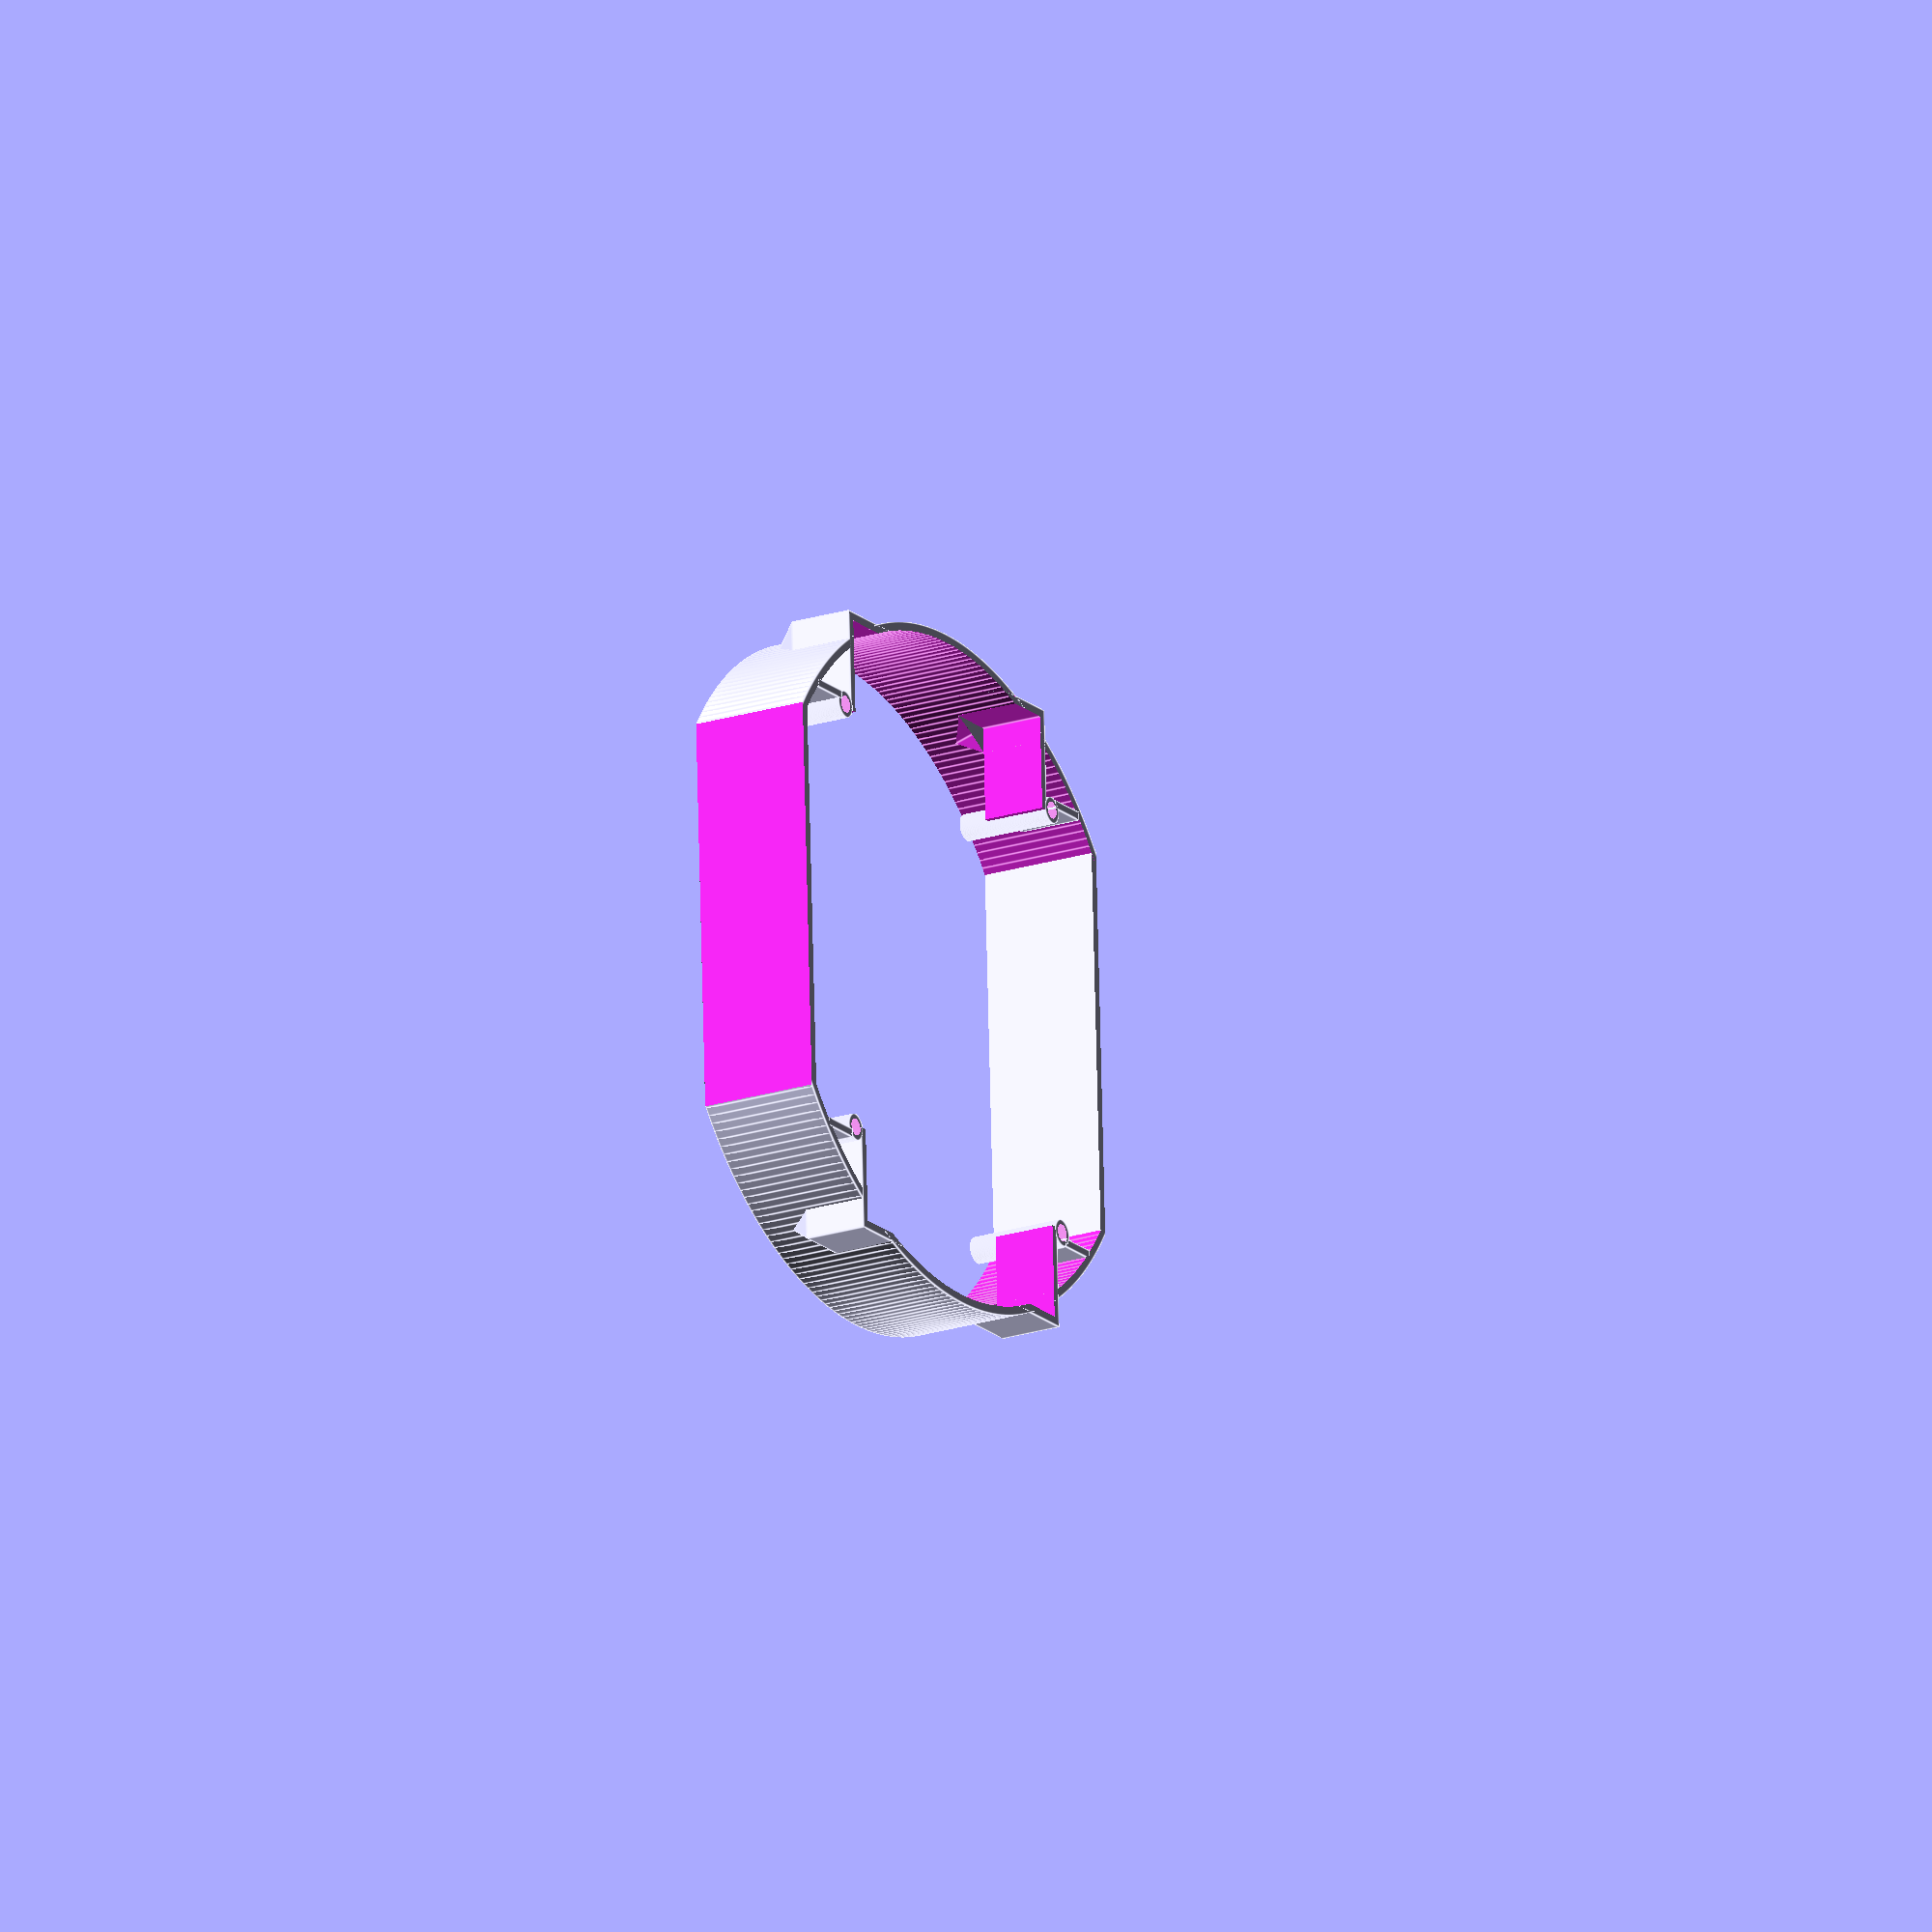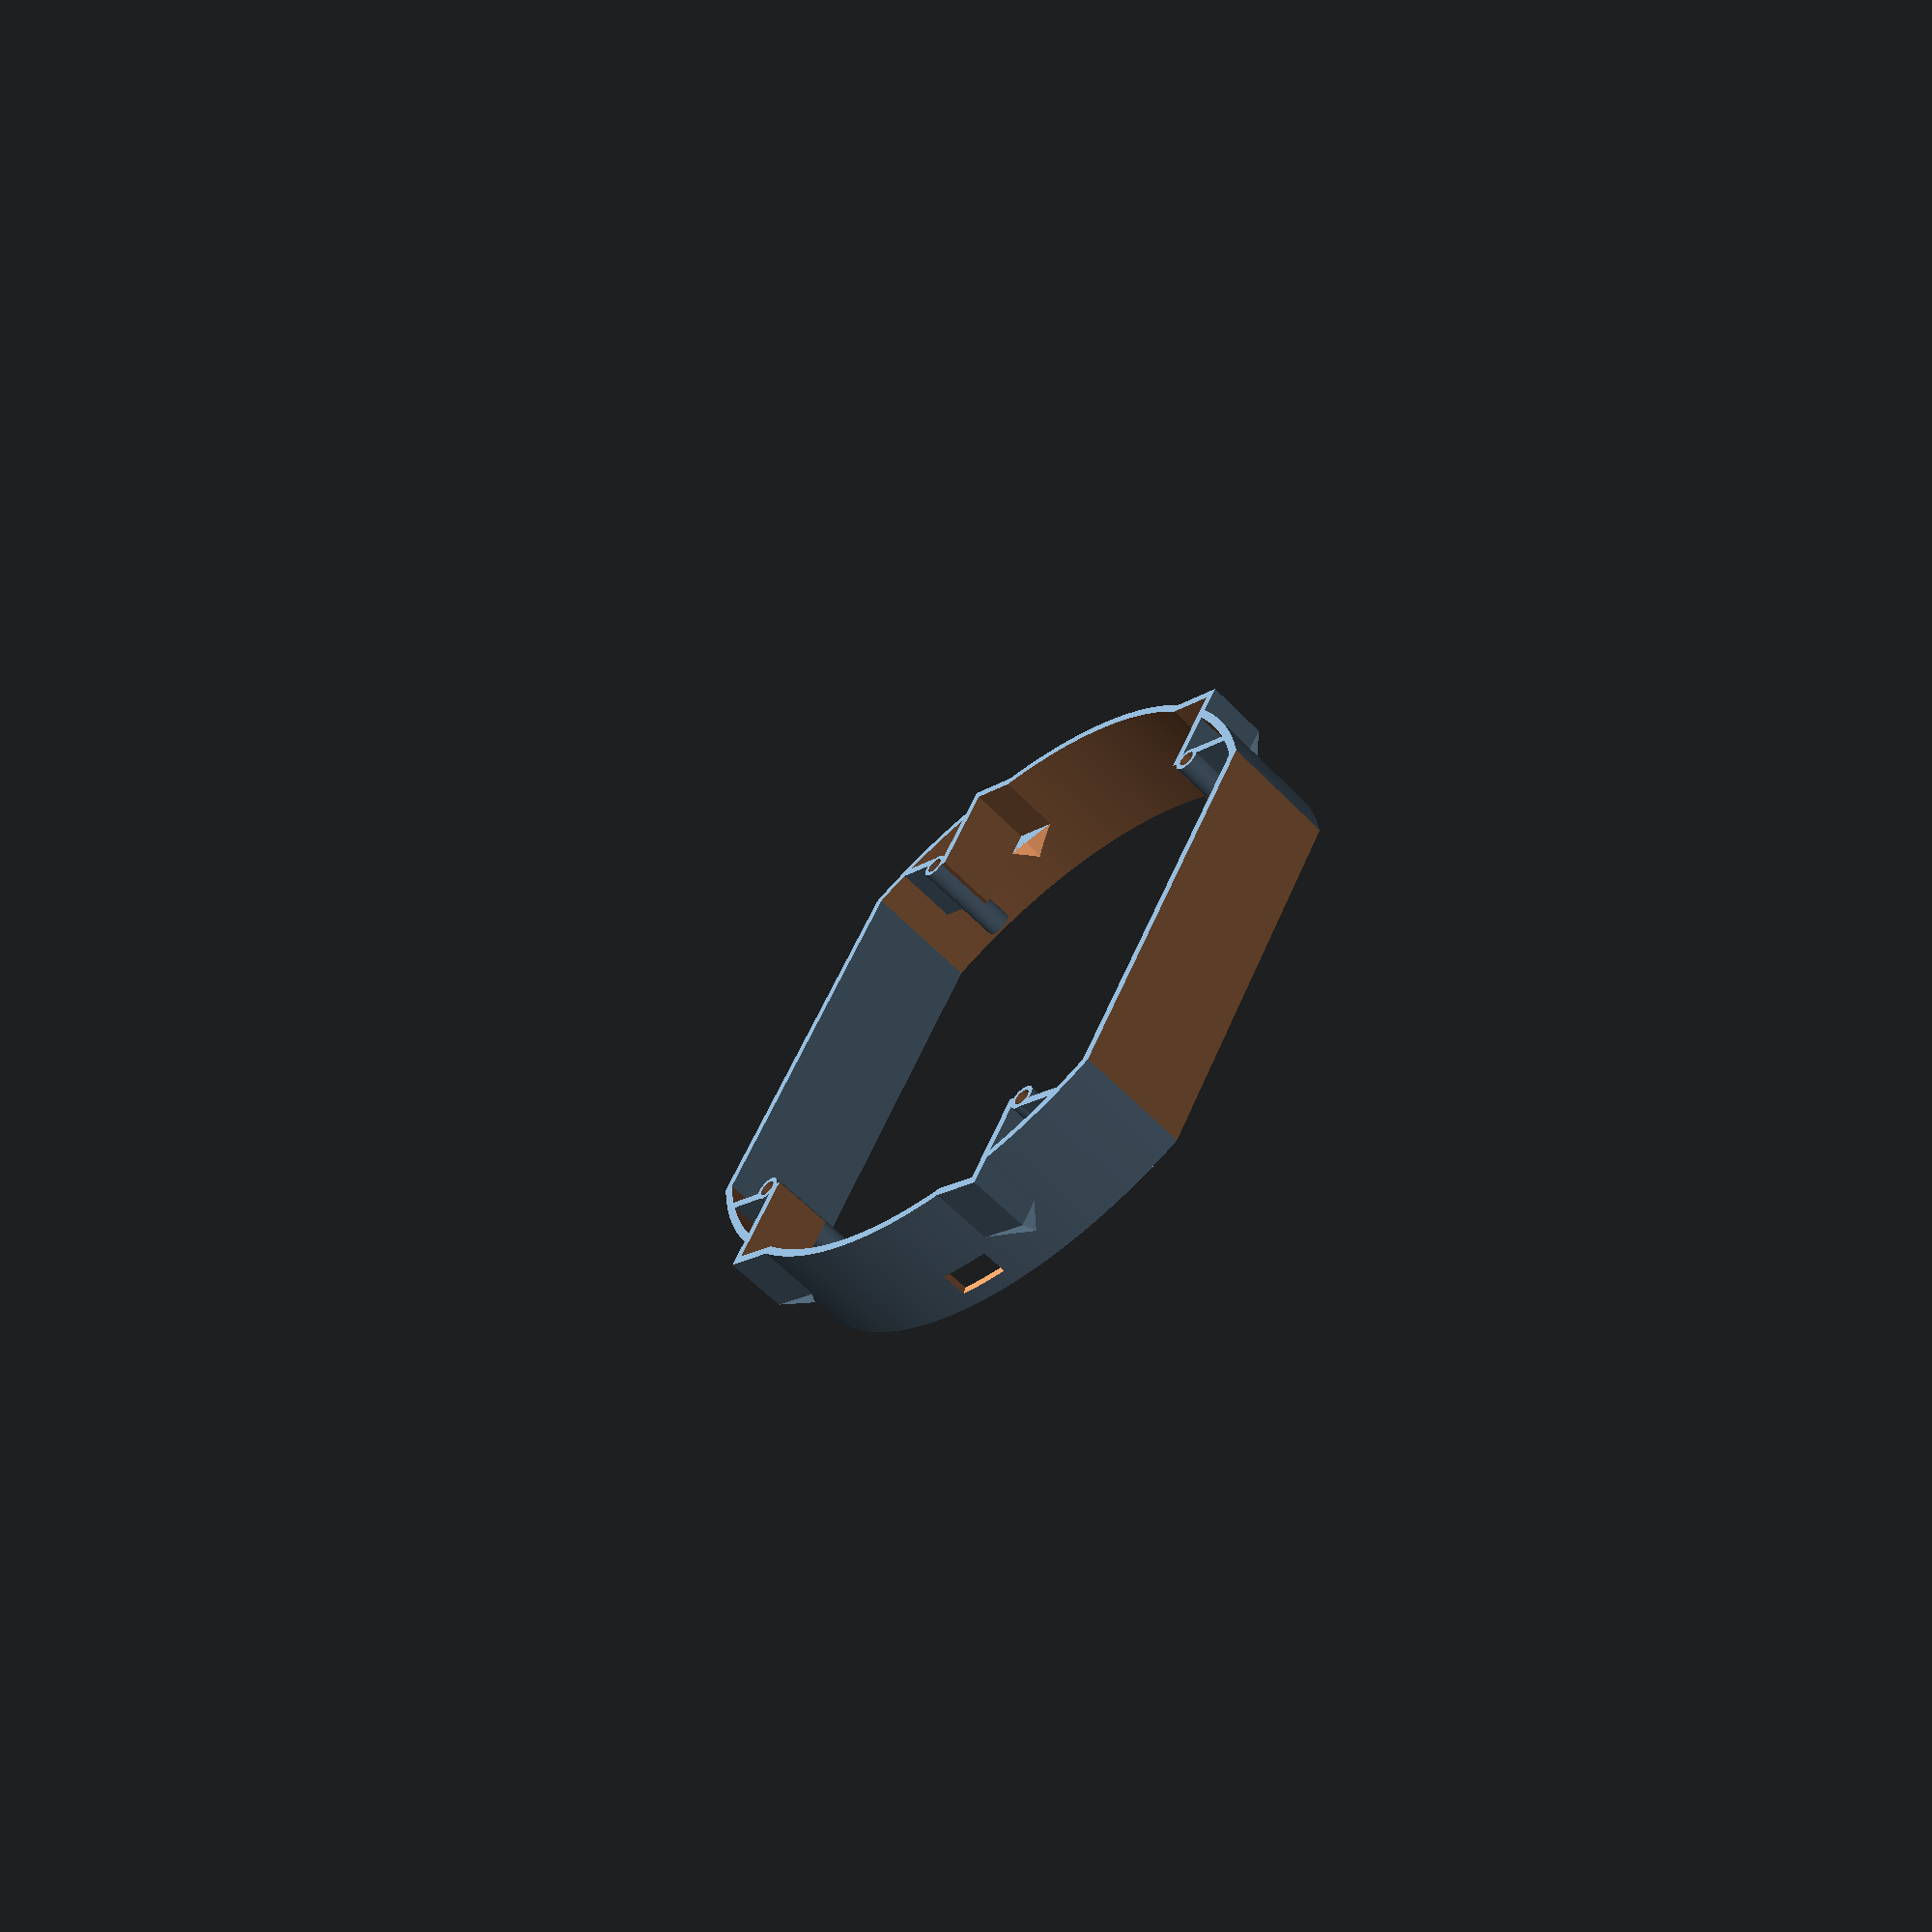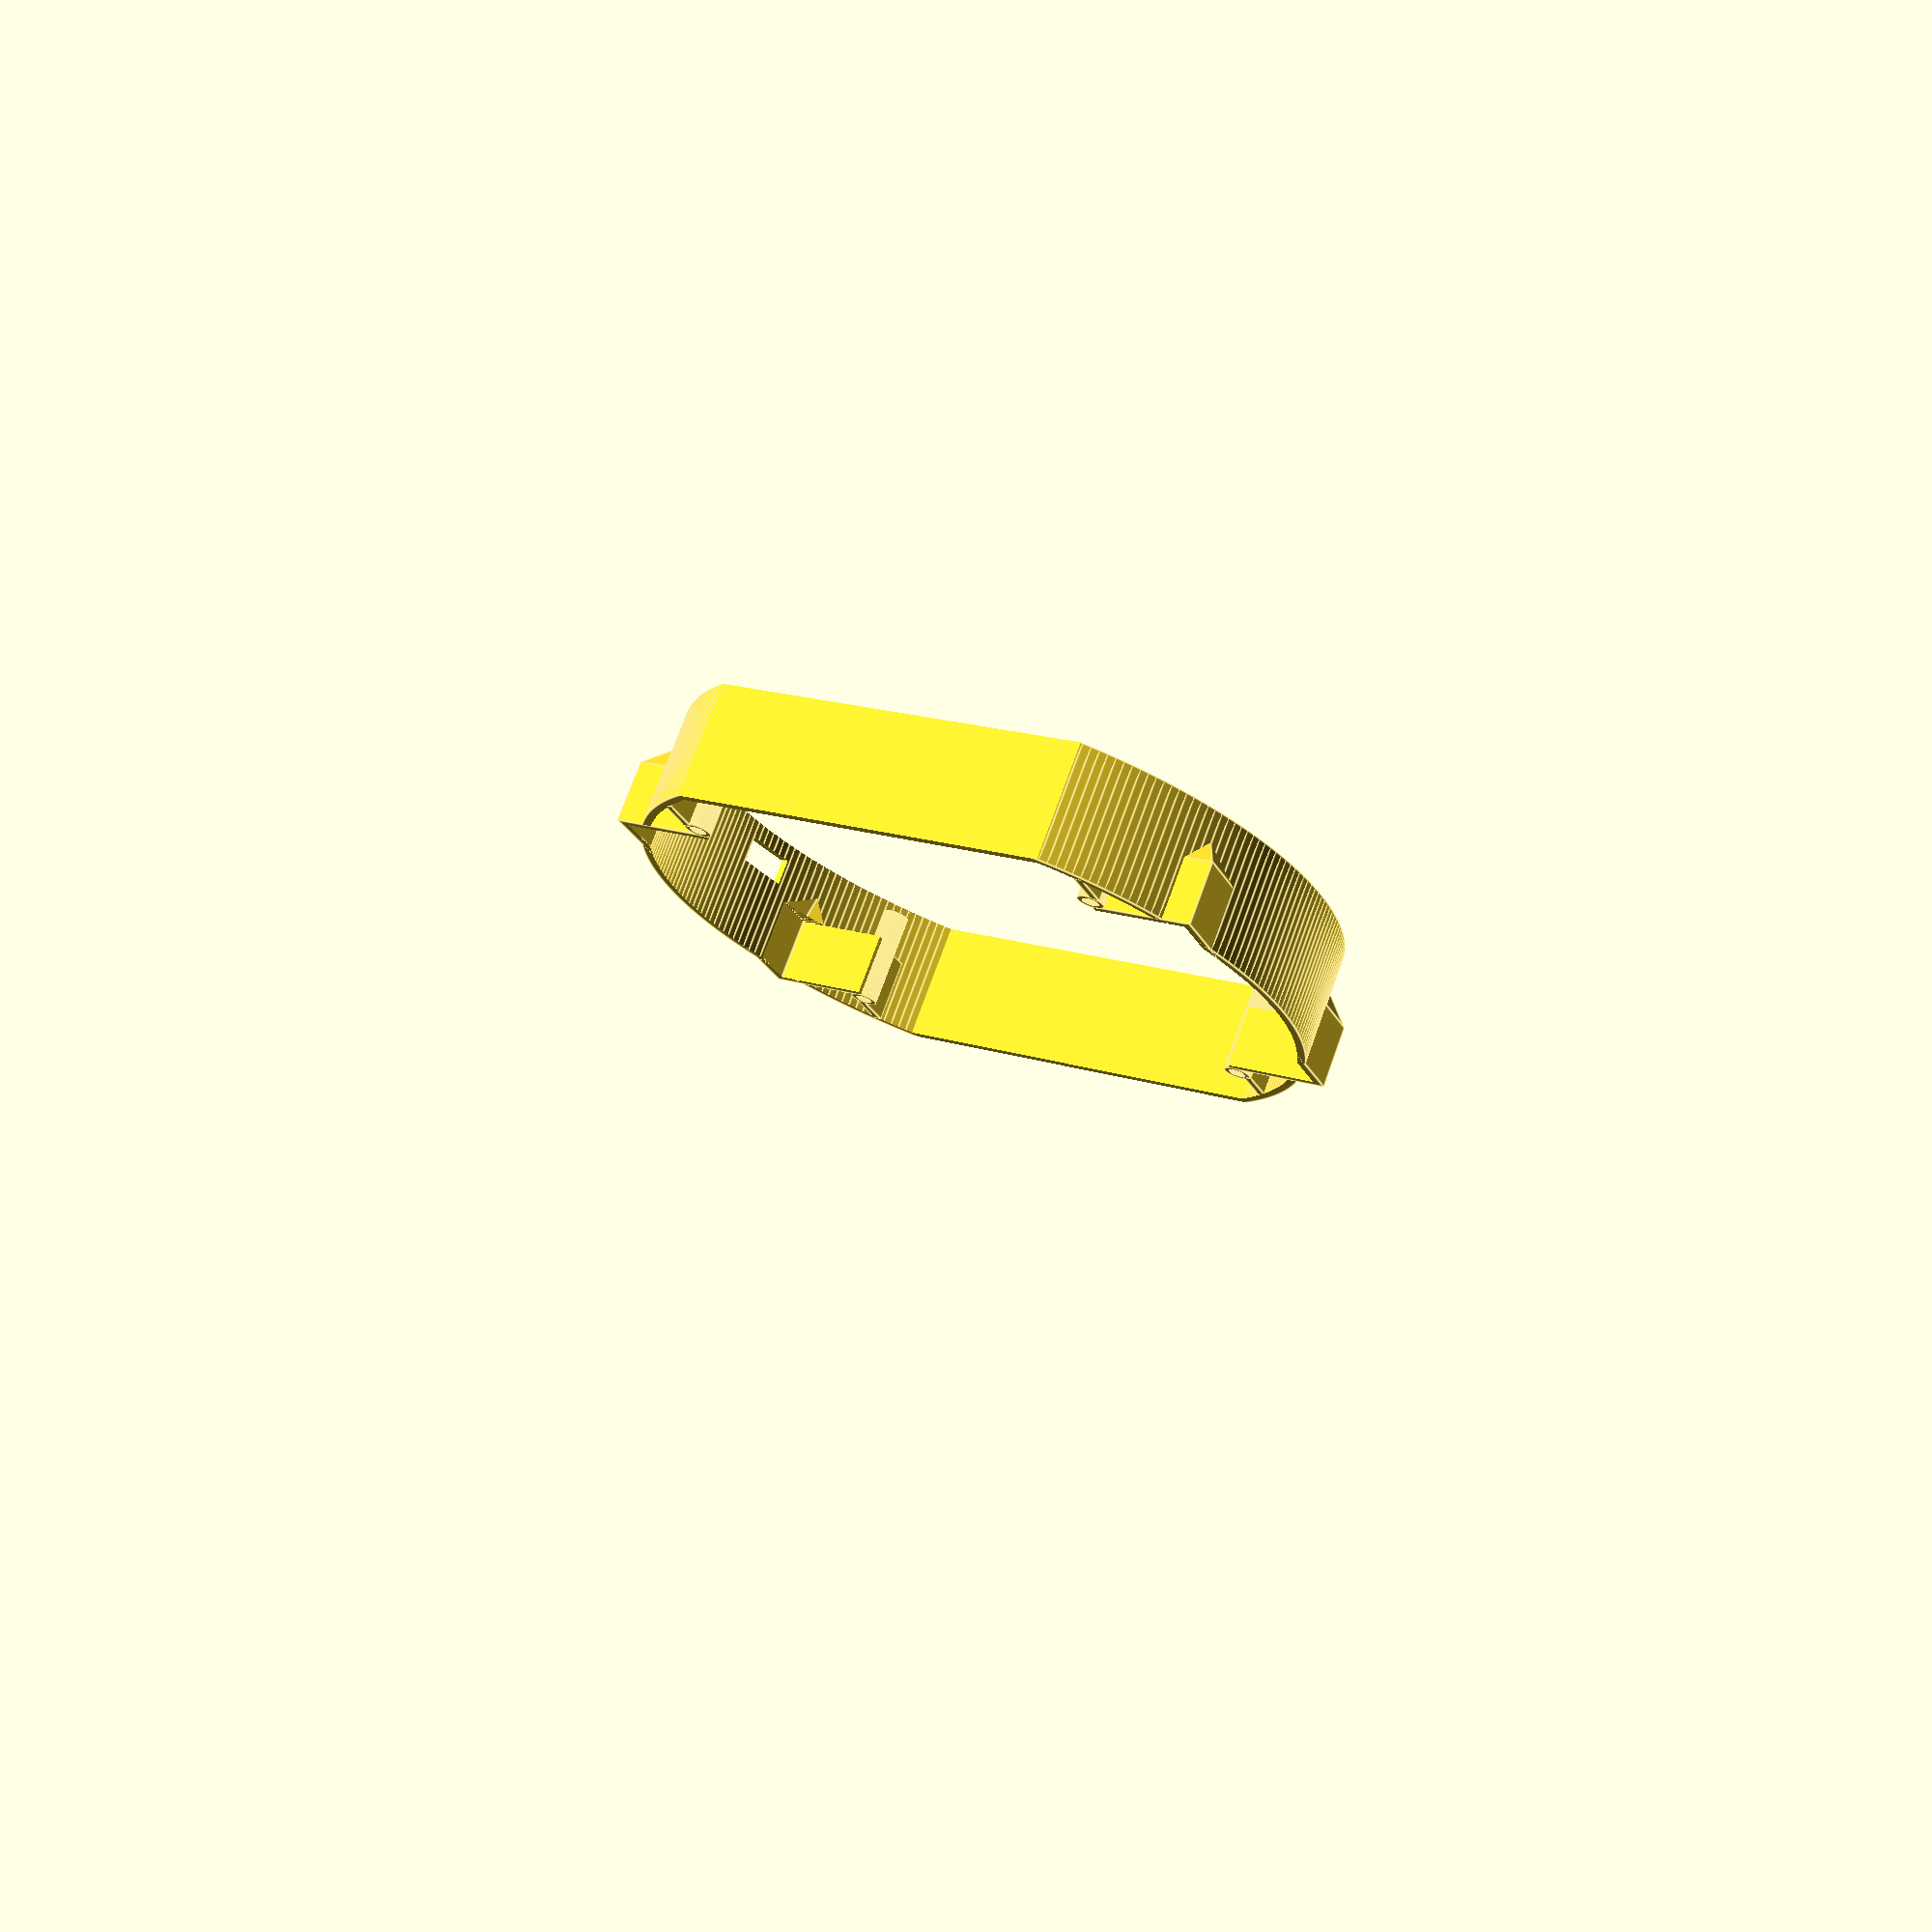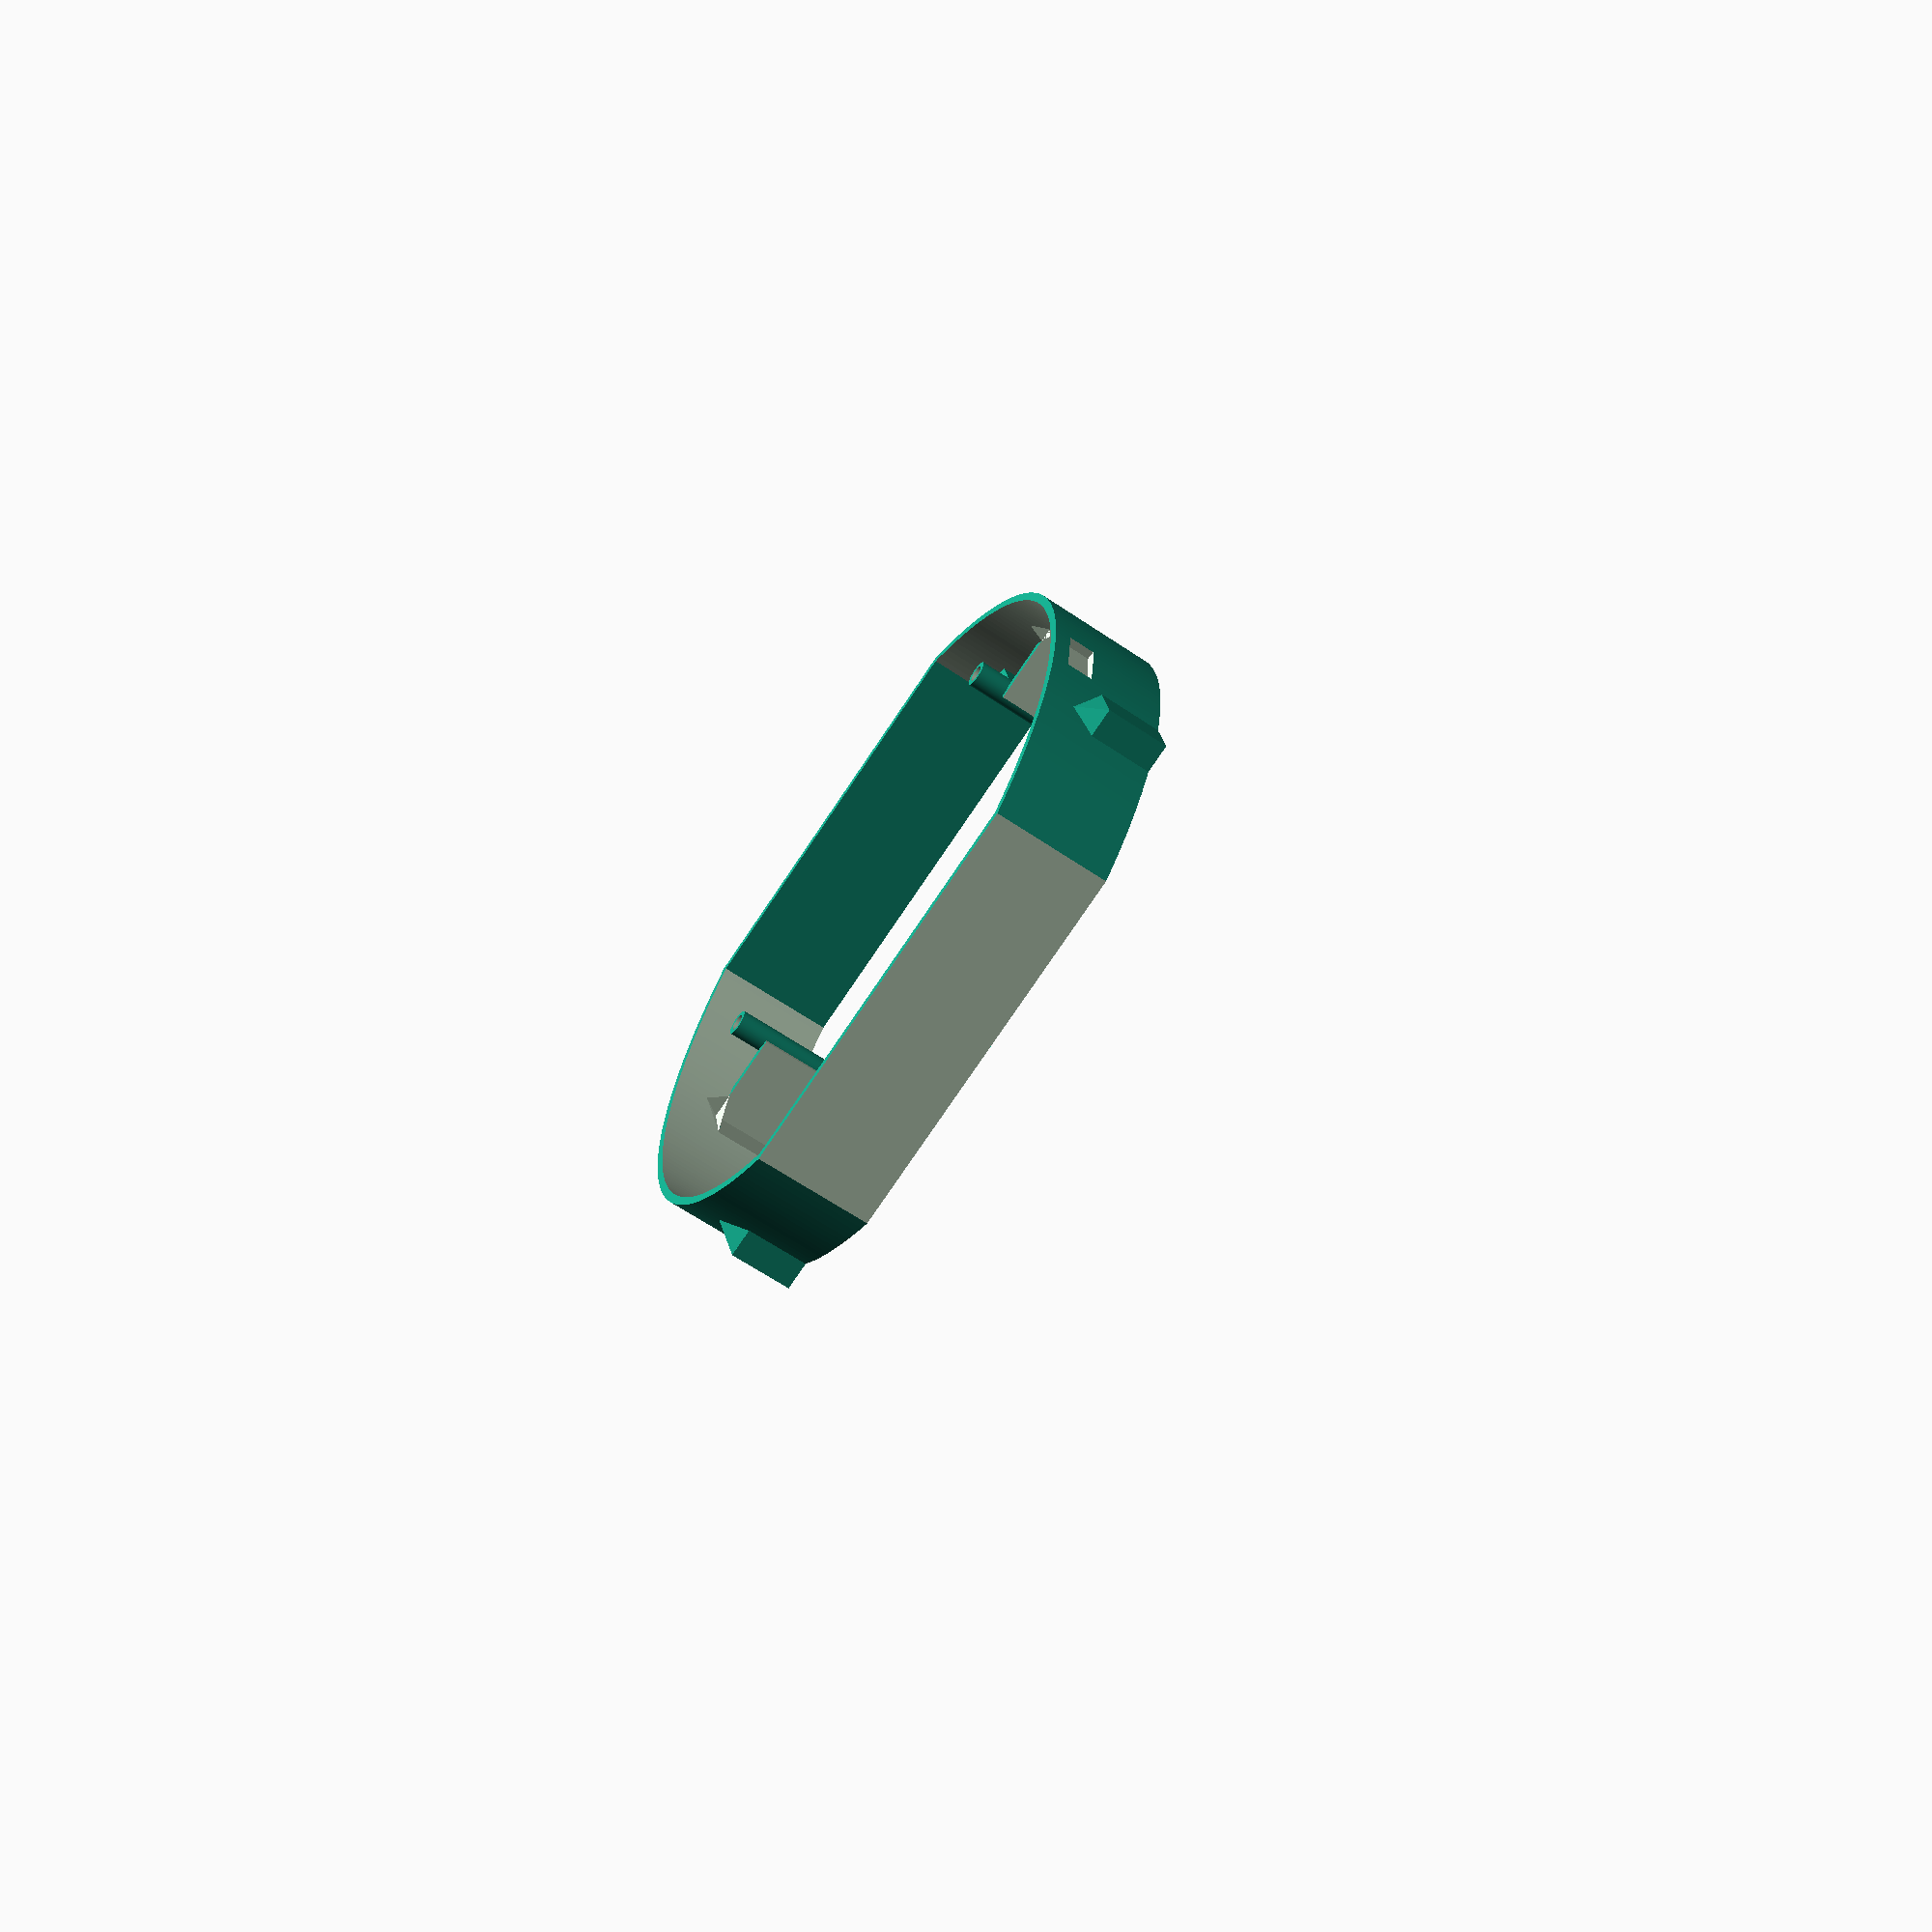
<openscad>
$fn=256;
pcb_d=123;
bat_w=65;
bat_l=113;
bat_h = 5.5*2;
pcb_h=1.5;
top_h = 2;
bot_h = 6+bat_h;
max_h = pcb_h+top_h+bot_h;

clearance = 1;
wall_h = 2.54;
wall_w = 1.6;

// Use for DXF/SVG Laser Export
// projection(cut = false)

if (true) {
    case();
} else {
    difference() {
        case();
        pattern();
    }
}
//pcb();
//cover();
//base();
//electronics();
//battery();

module pattern() {
  translate([17,-72,-.79]) {
    for (j = [1:1:6]) {
        translate([0,19.2*j]) {
            tri_hept();
            for (i = [1:1:1]) {
                tri_hept(24.2*i);
            }
        }
    }
}
}

module tri_hept(x=0,y=0,flip=false,dupe=false) {
    translate([-5,6,0])
    rotate(52)
    cylinder(d=6,h=4,center=true,$fn=5);
    translate([-5,13,0])
    rotate(-52)
    cylinder(d=6,h=4,center=true,$fn=5);

    translate([-17,-3.6,0])
    rotate(52)
    cylinder(d=6,h=4,center=true,$fn=5);
    translate([-17,3.5,0])
    rotate(-52)
    cylinder(d=6,h=4,center=true,$fn=5);
    
    translate([-29.2,6.1,0])
    rotate(52)
    cylinder(d=6,h=4,center=true,$fn=5);
    translate([-29.2,13.1,0])
    rotate(-52)
    cylinder(d=6,h=4,center=true,$fn=5);
    
    
    mirror([flip?1:0,0,0])
    translate([flip && flip?x:-x,y,0])
    cylinder(d=10,h=4,center=true,$fn=7);
    mirror([flip?0:1,0,0])
    translate([-2.1+x*(flip?-1:1),-9.7+y,0])
    cylinder(d=10,h=4,center=true,$fn=7);
    mirror([flip?0:1,0,0])
    translate([-2.1+x*(flip?-1:1),9.7+y,0])
    cylinder(d=10,h=4,center=true,$fn=7);
    if (!dupe) {
        tri_hept(x=x+10,y=y,flip=!flip,dupe=true);
    }
}


module case() {    
   difference() {
       // Outter surface
       translate([0,0,wall_h])
        cylinder(r=pcb_d/2+clearance+wall_w,h=max_h+clearance*2);

        translate([100+wall_w+clearance,0,0])
        cube(100,center=true);
        translate([-100-wall_w-clearance,0,0])
        cube(100,center=true);
       
       // Battery Expansion
       translate([0,0,bat_h-clearance*2])
                cube([bat_w+clearance*2,bat_l+clearance*2,bat_h+clearance*2],center=true);
       translate([-bat_w/2-clearance+7.1,-bat_l/2-clearance+7.1,bat_h+clearance+wall_h])
                rotate([0,0,45])
                cylinder(10,10,0,$fn=4);
        translate([bat_w/2+clearance-7.1,-bat_l/2-clearance+7.1,bat_h+clearance+wall_h])
                rotate([0,0,45])
                cylinder(10,10,0,$fn=4);
        translate([-bat_w/2-clearance+7.1,bat_l/2+clearance-7.1,bat_h+clearance+wall_h])
                rotate([0,0,45])
                cylinder(10,10,0,$fn=4);
        translate([bat_w/2+clearance-7.1,bat_l/2+clearance-7.1,bat_h+clearance+wall_h])
                rotate([0,0,45])
                cylinder(10,10,0,$fn=4);
       
        // Inner Surface
        difference() {
            translate([0,0,wall_h-2])
           cylinder(r=pcb_d/2+clearance, h=max_h+clearance*3+2);
            translate([100+clearance,0,0])
        cube(100,center=true);
        translate([-100-clearance,0,0])
        cube(100,center=true);
        
        }
        // USB Port
        rotate([0,0,-16])
        translate([0,pcb_d/2+clearance+wall_w/2,bot_h+wall_h])
            cube([10,wall_w*2,5],center=true);
    }
    
    // Battery extension
    difference() {
        translate([0,0,(bat_h+clearance)/2+wall_h])
        cube([bat_w+clearance*2+wall_w*2,bat_l+clearance*2+wall_w*2,bat_h+clearance],center=true);
        translate([0,0,bat_h-2])
        cube([bat_w+clearance*2,bat_l+clearance*2,bat_h+clearance+2],center=true);
        cube([bat_w+wall_w+clearance*4,80,30],center=true);
        cube([49,bat_l+wall_w+clearance*4,30],center=true);
    }

    difference() {
        translate([-bat_w/2-wall_w-clearance+7.1,-bat_l/2-wall_w-clearance+7.1,bat_h+clearance+wall_h])
            rotate([0,0,45])
                cylinder(10,10,0,$fn=4);
        translate([-bat_w/2-wall_w-clearance+7.1+wall_w,-bat_l/2-wall_w-clearance+7.1+wall_w,bat_h+clearance+wall_h])
            rotate([0,0,45])
            cylinder(10,10,0,$fn=4);
        cylinder(30,r=pcb_d/2+clearance);
    }
    difference() {
        translate([bat_w/2+wall_w+clearance-7.1,-bat_l/2-wall_w-clearance+7.1,bat_h+clearance+wall_h])
            rotate([0,0,45])
                cylinder(10,10,0,$fn=4);
        translate([bat_w/2+clearance-7.1,-bat_l/2-clearance+7.1,bat_h+clearance+wall_h])
            rotate([0,0,45])
            cylinder(10,10,0,$fn=4);
        cylinder(30,r=pcb_d/2+clearance);
    }
    difference() {
        translate([-bat_w/2-wall_w-clearance+7.1,bat_l/2+wall_w+clearance-7.1,bat_h+clearance+wall_h])
            rotate([0,0,45])
                cylinder(10,10,0,$fn=4);
        translate([-bat_w/2-wall_w-clearance+7.1+wall_w,bat_l/2+clearance-7.1,bat_h+clearance+wall_h])
            rotate([0,0,45])
            cylinder(10,10,0,$fn=4);
        cylinder(30,r=pcb_d/2+clearance);
    }
    difference() {
        translate([bat_w/2+wall_w+clearance-7.1,bat_l/2+wall_w+clearance-7.1,bat_h+clearance+wall_h])
            rotate([0,0,45])
                cylinder(10,10,0,$fn=4);
        translate([bat_w/2+clearance-7.1,bat_l/2+clearance-7.1,bat_h+clearance+wall_h])
            rotate([0,0,45])
            cylinder(10,10,0,$fn=4);
        cylinder(30,r=pcb_d/2+clearance);
    }

    // Base to PCB Spacers
    pcb_mount(x=1,y=1,h=bot_h+clearance);
    pcb_mount(x=1,y=-1,h=bot_h+clearance);
    pcb_mount(x=-1,y=1,h=bot_h+clearance);
    pcb_mount(x=-1,y=-1,h=bot_h+clearance);
    
    translate([42.5,42,(bat_h+clearance)/2+wall_h])
    cube([8.5,wall_w,bat_h+clearance], true);
    translate([42.5,-42,(bat_h+clearance)/2+wall_h])
    cube([8.5,wall_w,bat_h+clearance], true);
    translate([-42.5,42,(bat_h+clearance)/2+wall_h])
    cube([8.5,wall_w,bat_h+clearance], true);
    translate([-42.5,-42,(bat_h+clearance)/2+wall_h])
    cube([8.5,wall_w,bat_h+clearance], true);
    
    // PCB to Cover Spacers
    if (false) {
        pcb_mount(1,1,top_h+clearance,f=bot_h+pcb_h+clearance);
        pcb_mount(1,-1,top_h+clearance,f=bot_h+pcb_h+clearance);
        pcb_mount(-1,1,top_h+clearance,f=bot_h+pcb_h+clearance);
        pcb_mount(-1,-1,top_h+clearance,f=bot_h+pcb_h+clearance);
    } else {
        //pcb_mount(0,0,top_h+clearance);
        //pcb_mount(1.15,-1,top_h+clearance);
        //pcb_mount(-1.15,1,top_h+clearance);
        //pcb_mount(-1.15,-1,top_h+clearance);
    }
}

module battery(w=bat_w,l=bat_l,h=bat_h) {
    color("yellow", 0.5)
    translate([0,0,h/2+wall_h+clearance/2])
    cube([w,l,h],center=true);
}

module pcb_mount(x,y,h,f=0) {
    translate([37*x,40.5*y,wall_h+f]) {
        difference() {
            cylinder(d=5,h=h);
            translate([0,0,-1]) cylinder(d=3.2,h=h+2);
        }
    }
}

module cover() {
  color("grey", 0.3)
    translate([0,0,max_h+wall_h+clearance*2])
    cylinder(r=pcb_d/2+clearance+wall_w,h=wall_h*2);
}

module base() {
  color("blue", 0.3)
    difference() {
        cylinder(r=pcb_d/2+     clearance+wall_w,h=wall_h);
    
        translate([100+wall_w+clearance,0,0])
            cube([100,100,40],center=true);
        translate([-100-wall_w-clearance,0,0])
            cube([100,100,40],center=true);
    }
}


// Inner Assembly Clearence Bounds
module electronics() {
    translate([0,0,wall_h+bot_h+clearance]) {
        difference() {
        union() {
            pcb();
            top();
            bottom();
        }
        translate([100,0,0])
        cube([100,200,40],center=true);
        translate([-100,0,0])
        cube([100,200,40],center=true);
        }
    }
}
module pcb() {
    // PCB Board
    color("green",0.8)
    difference() {
        translate([0,0,wall_h+bot_h+clearance])
        cylinder(d=pcb_d, h=pcb_h);
        
        translate([100,0,0])
            cube([100,100,40],center=true);
        translate([-100,0,0])
            cube([100,100,40],center=true);
    
        pcb_hole(x=1,y=1);
        pcb_hole(x=-1,y=1);
        pcb_hole(x=1,y=-1);
        pcb_hole(x=-1,y=-1);
}
}

module top() {   
// Top Bounds
difference() {
    color("cyan",.2)
    translate([0,0,pcb_h]) {
        cylinder(d=pcb_d,h=top_h);
        pcb_hole(x=1,y=1,h=top_h,c=2);
        pcb_hole(x=1,y=-1,h=top_h,c=2);
        pcb_hole(x=-1,y=1,h=top_h,c=2);
        pcb_hole(x=-1,y=-1,h=top_h,c=2);
    }
}
}

module bottom() {
// Bottom Bounds
difference() {
    color("magenta",.2 )
    translate([0,0,-bot_h]) {
        cylinder(d=pcb_d, h=bot_h);
    
        pcb_hole(x=1,y=1,h=bot_h,c=2);
        pcb_hole(x=1,y=-1,h=bot_h,c=2);
        pcb_hole(x=-1,y=1,h=bot_h,c=2);
        pcb_hole(x=-1,y=-1,h=bot_h,c=2);
    }
}
}
module pcb_hole(x, y, h=pcb_h, c=0) {
    translate([37*x,40.5*y,-clearance])
        cylinder(d=4.6+c,h=h+clearance*2);
}
</openscad>
<views>
elev=20.6 azim=2.6 roll=120.5 proj=o view=edges
elev=239.5 azim=328.9 roll=316.5 proj=p view=wireframe
elev=288.1 azim=114.2 roll=199.7 proj=p view=edges
elev=243.1 azim=259.5 roll=124.6 proj=p view=wireframe
</views>
